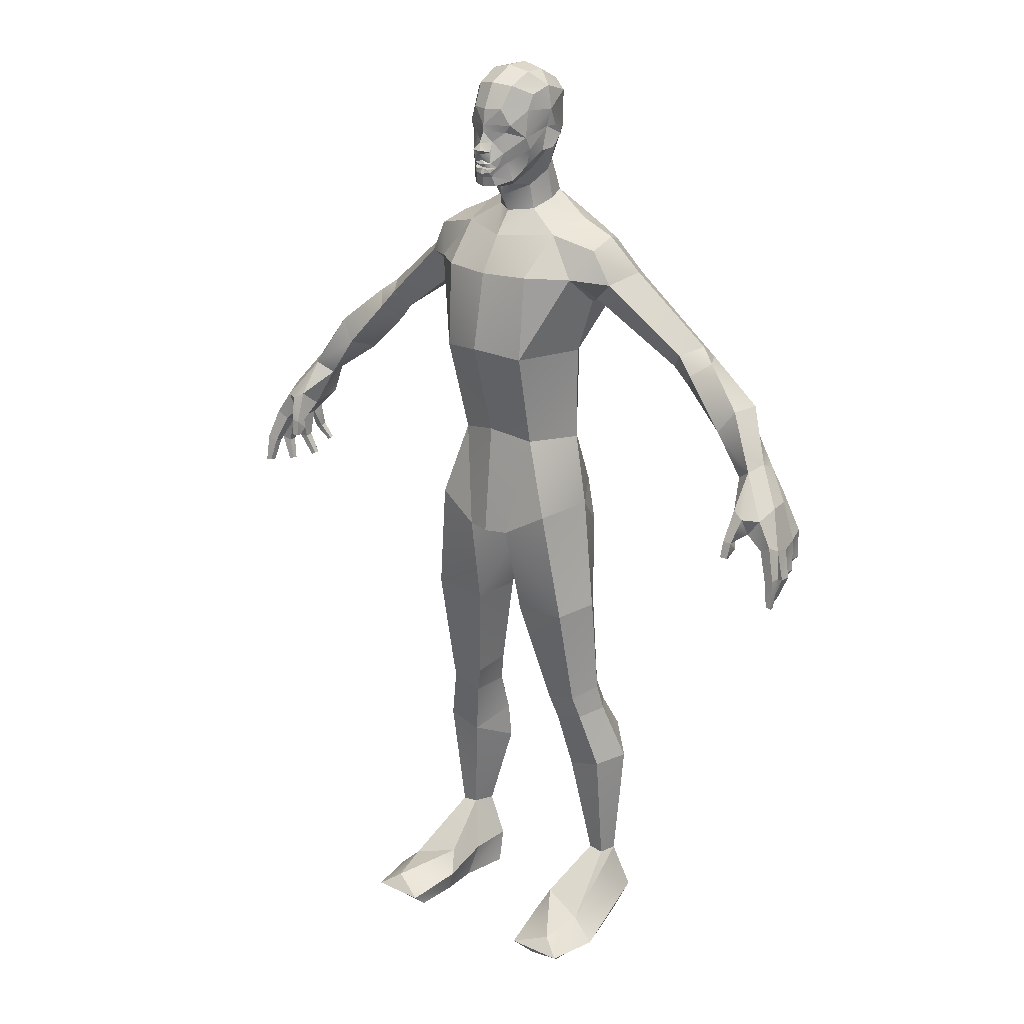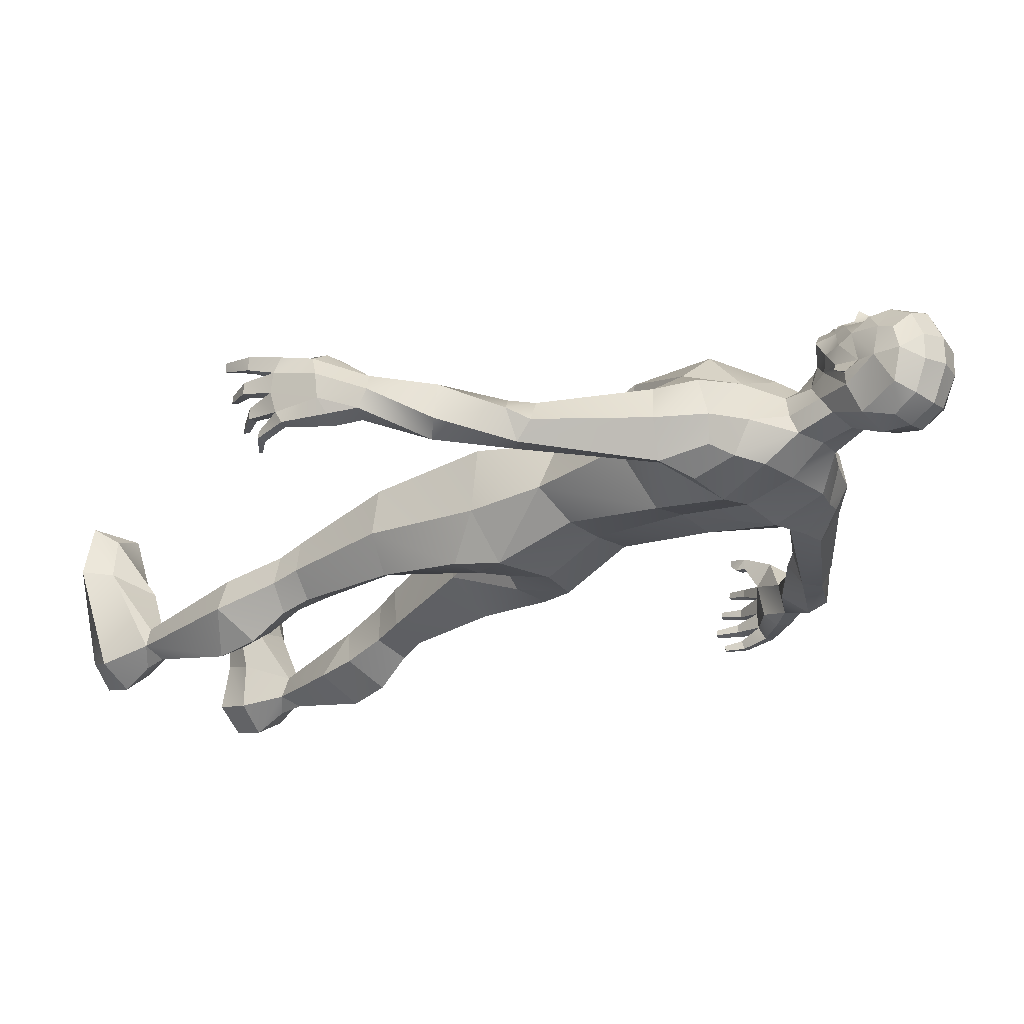
<metadata>
{"format":"obj","ext":"obj","renderer":"f3d","projection":"perspective","resolution":1024,"background":"white","views":[{"elev":21.7,"azim":38.4,"up":"+Y"},{"elev":-24.8,"azim":133.2,"up":"+Z"}]}
</metadata>
<code>
v  0 34.45 3.451
v  -1.702 34.51 3.044
v  -0 33.17 -1.069
v  -6.667 28.19 -1.613
v  -6.872 20.86 -2.21
v  -6.16 20.43 0.1557
v  -6.007 28.08 1.759
v  -4.997 27.74 -4.005
v  -5.493 20.64 -3.93
v  -7.142 18.9 -2.686
v  -6.42 18.67 -0.4854
v  -5.87 18.64 -4.467
v  -8.504 14.6 -3.817
v  -7.549 14.4 -1.393
v  -6.284 15.99 -5.969
v  -7.597 5.641 -3.899
v  -7.3 5.671 -2.546
v  -6.544 12.94 -6.365
v  -6.686 6.481 -4.904
v  -6.644 53.09 -1.689
v  -6.012 54.93 0.9419
v  -8.417 54.58 -0.7351
v  -12.89 48.75 -2.94
v  -14.05 48.57 -4.78
v  -6.448 53.32 -4.571
v  -13.88 49.94 -2.098
v  -9.324 55.24 -3.208
v  -14.92 50.44 -3.732
v  -15.05 49.46 -4.946
v  -8.077 54.57 -5.442
v  -2.053 27.67 1.646
v  -1.644 27.72 -2.079
v  -3.553 19.91 -0.1846
v  -3.408 20.27 -3.038
v  -4.183 17.83 -0.6503
v  -3.908 17.95 -3.449
v  -4.982 13.65 -1.446
v  -3.84 14.96 -4.311
v  -6.135 5.775 -2.619
v  -5.628 5.64 -4.202
v  -3.87 12.11 -4.687
v  -4.853 36.33 2.503
v  -4.435 33.89 -4.832
v  -3.403 36.97 -5.378
v  -1.959 33.57 -4.586
v  -3.908 57.85 0.1652
v  -7.148 57.03 -0.4881
v  -6.996 57.61 -2.922
v  -3.037 41.94 1.766
v  -6.206 52.78 -1.74
v  -0 34.72 -4.552
v  -5.485 36.37 -2.093
v  -13.98 47.47 -3.151
v  -14.97 48.63 -1.88
v  -16.08 49.51 -3.08
v  0 42.59 2.664
v  -2.605 55.08 -6.295
v  -5.551 55.21 -5.975
v  -4.753 57.73 -4.953
v  -2.894 58.59 -5.17
v  -5.004 48.81 -1.586
v  -1.861 60.42 -3.311
v  -4.509 58.75 -2.796
v  -6.37 57.08 -4.552
v  -3.47 55.12 3.1
v  -3.368 48.9 3.532
v  -4.759 41.77 -1.877
v  0 57.61 1.875
v  0 55.02 3.572
v  -0 49.77 -4.765
v  -2.541 49.73 -5.163
v  -0 54.93 -5.702
v  -0 42.59 -4.118
v  -2.675 42.6 -3.942
v  0 49.41 4.669
v  -1.995 62.24 -1.677
v  -1.603 62.83 -2.646
v  -2.078 59.98 -2.099
v  -0 59.25 0.5928
v  -1.562 59.38 -0.5155
v  -2.693 68.61 -0.7498
v  -2.516 68.14 0.8299
v  -1.431 68.78 1.938
v  -1.541 69.59 0.1858
v  -1.525 69.57 -1.432
v  -2.555 67.99 -2.756
v  -1.393 68.66 -3.309
v  -2.965 66.93 -0.7456
v  -2.762 64.73 -1.894
v  -1.916 65.15 -3.545
v  0 68.97 2.402
v  0 69.95 0.4063
v  0 69.99 -1.365
v  0 65.18 -4.223
v  0 63.05 -3.196
v  -1.412 67.09 -4.217
v  0 67.24 -4.459
v  0 68.95 -3.619
v  -0 60.91 -3.476
v  -1.176 67.21 2.896
v  0 67.19 3.288
v  0 66.04 3.444
v  -0.3277 64.31 4.241
v  0 64.31 4.246
v  0 64.76 3.901
v  0 63.94 3.811
v  -2.449 67.03 1.334
v  -2.429 65.09 1.555
v  -1.78 66.05 2.602
v  -1.407 64.02 2.867
v  -0.5486 64.8 3.109
v  -1.427 65.51 2.658
v  0 65.54 3.452
v  -0.6183 64.13 3.452
v  -2.585 63.91 -0.2192
v  -1.712 62.46 0.096
v  -2.089 62.89 1.014
v  -2.465 64.17 1.083
v  -2.702 65.65 -0.57
v  -2.752 64.65 -1.035
v  -3.359 65.08 -1.393
v  -3.076 64.14 -0.8554
v  -3.255 65.77 -1.061
v  -18.5 45.75 -4.802
v  -17.42 44.32 -3.543
v  -20.72 42.08 -3.058
v  -21.81 42.77 -2.857
v  -17.95 45.14 -1.286
v  -19.99 42.15 -1.177
v  -19.08 46.78 -1.703
v  -21.13 42.96 -0.5323
v  -19.36 46.73 -4.01
v  -21.69 43.37 -1.744
v  -20.92 37.32 2.434
v  -21.48 37.32 2.414
v  -21.34 37.21 2.006
v  -21.04 37.22 2.015
v  -23.15 40.11 0.9041
v  -22.05 40.17 1.549
v  -21.21 40.63 1.271
v  -21.73 40.57 -3.314
v  -22.74 41.05 -3.008
v  -23.32 40.78 -2.039
v  -24.03 38.48 -3.148
v  -24.08 37.95 -2.319
v  -24.61 34.22 1.928
v  -25.04 34.17 1.996
v  -24.91 34.12 1.45
v  -24.55 34.2 1.523
v  -21.09 39.48 -0.1957
v  -23.47 37.61 0.1749
v  -23.52 37.47 -1.008
v  -21.09 39.95 -2.518
v  -23.42 37.94 1.012
v  -24.25 35.87 1.602
v  -24.21 35.88 1.008
v  -24.22 38.43 1.189
v  -24.92 36.24 1.735
v  -24.38 37.96 0.2457
v  -24.87 36.14 0.8834
v  -22.25 38.93 0.9723
v  -21.52 38.43 1.512
v  -20.95 38.48 1.507
v  -20.89 37.79 1.529
v  -21.6 37.83 1.567
v  -21 38.46 2.245
v  -21.61 38.48 2.19
v  -23.5 40.75 -0.475
v  -24.32 37.68 -0.984
v  -23.45 38.22 -3.191
v  -23.37 37.7 -2.214
v  -24.11 33.89 -0.3201
v  -23.75 34.03 -0.2423
v  -23.73 34.08 0.1049
v  -24.06 33.91 0.2072
v  -24.13 35.57 0.0294
v  -24.15 35.54 -0.5386
v  -24.8 35.79 0.1721
v  -24.83 35.72 -0.6074
v  -23.17 34.04 -2.101
v  -22.86 34.21 -2.007
v  -22.89 34.21 -1.628
v  -23.15 34.05 -1.538
v  -23.56 35.66 -1.379
v  -23.57 35.69 -1.948
v  -24.16 35.67 -1.311
v  -24.24 35.67 -2.095
v  -22.51 35.19 -3.228
v  -22.7 35.03 -3.181
v  -22.76 35.08 -3.6
v  -22.57 35.2 -3.571
v  -23.21 36.23 -2.923
v  -23.37 36.3 -3.502
v  -23.74 36.1 -2.871
v  -23.89 36.19 -3.431
v  -1.317 61.16 -0.3697
v  -6.56 4.671 -5.061
v  -6.417 2.219 -6.056
v  -8.643 2.193 -4.667
v  -4.699 2.387 -1.144
v  -4.557 2.449 -4.402
v  -8.435 2.184 2.447
v  -10.06 0.6452 2.638
v  -9.252 0.6801 6.335
v  -7.776 1.677 5.454
v  -5.192 0.8284 6.592
v  -4.46 1.551 2.622
v  -5.144 3.171 1.563
v  -6.312 -0.074 -5.511
v  -7.806 -0.0737 -3.792
v  -5.153 -0.0741 -0.3709
v  -4.533 -0.0742 -3.909
v  -9.072 -0.0737 2.5
v  -8.69 -0.0738 5.402
v  -5.171 -0.1542 5.564
v  -4.974 -0.0741 2.419
v  -0 38.28 -5.717
v  0 63.5 3.645
v  -0.3404 63.3 3.757
v  0 63.22 3.804
v  -0.3559 63.15 3.708
v  0 63.11 3.757
v  -0.4077 63.25 3.078
v  0 63.3 3.134
v  0 62.89 3.62
v  -0.4148 62.84 3.572
v  -0.619 62.59 3.532
v  0 62.54 3.779
v  0 62.23 3.551
v  -0.6928 62.32 3.351
v  0 61.17 1.478
v  0 61.54 3.443
v  -0.888 61.62 3.167
v  -0.9127 61.43 1.175
v  0 60.48 1.405
v  -0.7359 62.87 3.404
v  -1.023 62.98 3.15
v  -1.771 61.99 2.28
v  -1.546 63.34 2.493
v  -0.7107 63.03 3.523
v  -0.6882 63.3 3.502
v  -0.8418 63.18 2.701
v  -1.027 62.92 2.565
v  0 62.86 3.105
v  -0.6098 62.85 2.964
v  -0.5755 62.92 2.983
v  -0 58.49 -5.043
v  0 62.93 3.097
v  -0.5689 62.93 2.987
v  0 62.93 2.152
v  0 62.93 2.153
v  0 62.93 2.153
v  1.702 34.51 3.044
v  6.667 28.19 -1.613
v  6.007 28.08 1.759
v  6.16 20.43 0.1557
v  6.872 20.86 -2.21
v  4.997 27.74 -4.005
v  5.493 20.64 -3.93
v  6.42 18.67 -0.4854
v  7.142 18.9 -2.686
v  5.87 18.64 -4.467
v  7.549 14.4 -1.393
v  8.504 14.6 -3.817
v  6.284 15.99 -5.969
v  7.3 5.671 -2.546
v  7.597 5.641 -3.899
v  6.544 12.94 -6.365
v  6.686 6.481 -4.904
v  6.644 53.09 -1.689
v  8.417 54.58 -0.7351
v  6.012 54.93 0.9419
v  12.89 48.75 -2.94
v  6.448 53.32 -4.571
v  14.05 48.57 -4.78
v  13.88 49.94 -2.098
v  9.324 55.24 -3.208
v  14.92 50.44 -3.732
v  15.05 49.46 -4.946
v  8.077 54.57 -5.442
v  2.053 27.67 1.646
v  1.644 27.72 -2.079
v  3.408 20.27 -3.038
v  3.553 19.91 -0.1846
v  3.908 17.95 -3.449
v  4.183 17.83 -0.6503
v  3.84 14.96 -4.311
v  4.982 13.65 -1.446
v  6.135 5.775 -2.619
v  3.87 12.11 -4.687
v  5.628 5.64 -4.202
v  4.853 36.33 2.503
v  1.959 33.57 -4.586
v  3.403 36.97 -5.378
v  4.435 33.89 -4.832
v  7.148 57.03 -0.4881
v  3.908 57.85 0.1652
v  6.996 57.61 -2.922
v  3.037 41.94 1.766
v  6.206 52.78 -1.74
v  5.485 36.37 -2.093
v  13.98 47.47 -3.151
v  14.97 48.63 -1.88
v  16.08 49.51 -3.08
v  2.605 55.08 -6.295
v  2.894 58.59 -5.17
v  4.753 57.73 -4.953
v  5.551 55.21 -5.975
v  5.004 48.81 -1.586
v  1.861 60.42 -3.311
v  4.509 58.75 -2.796
v  6.37 57.08 -4.552
v  3.47 55.12 3.1
v  4.759 41.77 -1.877
v  3.368 48.9 3.532
v  2.541 49.73 -5.163
v  2.675 42.6 -3.942
v  1.995 62.24 -1.677
v  2.078 59.98 -2.099
v  1.603 62.83 -2.646
v  1.562 59.38 -0.5155
v  2.693 68.61 -0.7498
v  1.541 69.59 0.1858
v  1.431 68.78 1.938
v  2.516 68.14 0.8299
v  1.525 69.57 -1.432
v  2.555 67.99 -2.756
v  1.393 68.66 -3.309
v  2.965 66.93 -0.7456
v  1.916 65.15 -3.545
v  2.762 64.73 -1.894
v  1.412 67.09 -4.217
v  1.176 67.21 2.896
v  0.3277 64.31 4.241
v  2.449 67.03 1.334
v  1.78 66.05 2.602
v  2.429 65.09 1.555
v  1.407 64.02 2.867
v  1.427 65.51 2.658
v  0.5486 64.8 3.109
v  0.6183 64.13 3.452
v  2.585 63.91 -0.2192
v  2.089 62.89 1.014
v  1.712 62.46 0.096
v  2.702 65.65 -0.57
v  2.465 64.17 1.083
v  2.752 64.65 -1.035
v  3.076 64.14 -0.8554
v  3.359 65.08 -1.393
v  3.255 65.77 -1.061
v  18.5 45.75 -4.802
v  21.81 42.77 -2.857
v  20.72 42.08 -3.058
v  17.42 44.32 -3.543
v  19.99 42.15 -1.177
v  17.95 45.14 -1.286
v  21.13 42.96 -0.5323
v  19.08 46.78 -1.703
v  21.69 43.37 -1.744
v  19.36 46.73 -4.01
v  20.92 37.32 2.434
v  21.04 37.22 2.015
v  21.34 37.21 2.006
v  21.48 37.32 2.414
v  21.21 40.63 1.271
v  22.05 40.17 1.549
v  23.15 40.11 0.9041
v  22.74 41.05 -3.008
v  21.73 40.57 -3.314
v  23.32 40.78 -2.039
v  24.08 37.95 -2.319
v  24.03 38.48 -3.148
v  24.61 34.22 1.928
v  24.55 34.2 1.523
v  24.91 34.12 1.45
v  25.04 34.17 1.996
v  21.09 39.48 -0.1957
v  21.09 39.95 -2.518
v  23.52 37.47 -1.008
v  23.47 37.61 0.1749
v  23.42 37.94 1.012
v  24.21 35.88 1.008
v  24.25 35.87 1.602
v  24.92 36.24 1.735
v  24.22 38.43 1.189
v  24.87 36.14 0.8834
v  24.38 37.96 0.2457
v  22.25 38.93 0.9723
v  21.52 38.43 1.512
v  21.6 37.83 1.567
v  20.89 37.79 1.529
v  20.95 38.48 1.507
v  21 38.46 2.245
v  21.61 38.48 2.19
v  23.5 40.75 -0.475
v  24.32 37.68 -0.984
v  23.45 38.22 -3.191
v  23.37 37.7 -2.214
v  24.11 33.89 -0.3201
v  24.06 33.91 0.2072
v  23.73 34.08 0.1049
v  23.75 34.03 -0.2423
v  24.15 35.54 -0.5386
v  24.13 35.57 0.0294
v  24.8 35.79 0.1721
v  24.83 35.72 -0.6074
v  23.17 34.04 -2.101
v  23.15 34.05 -1.538
v  22.89 34.21 -1.628
v  22.86 34.21 -2.007
v  23.57 35.69 -1.948
v  23.56 35.66 -1.379
v  24.16 35.67 -1.311
v  24.24 35.67 -2.095
v  22.51 35.19 -3.228
v  22.57 35.2 -3.571
v  22.76 35.08 -3.6
v  22.7 35.03 -3.181
v  23.37 36.3 -3.502
v  23.21 36.23 -2.923
v  23.74 36.1 -2.871
v  23.89 36.19 -3.431
v  1.317 61.16 -0.3697
v  6.56 4.671 -5.061
v  8.643 2.193 -4.667
v  6.417 2.219 -6.056
v  4.557 2.449 -4.402
v  4.699 2.387 -1.144
v  8.435 2.184 2.447
v  7.776 1.677 5.454
v  9.252 0.6801 6.335
v  10.06 0.6452 2.638
v  5.258 0.8284 6.501
v  5.144 3.171 1.563
v  4.46 1.551 2.622
v  7.806 -0.0737 -3.792
v  6.312 -0.074 -5.511
v  4.533 -0.0742 -3.909
v  5.153 -0.0741 -0.3709
v  8.69 -0.0738 5.402
v  9.072 -0.0737 2.5
v  6.513 -0.1542 5.641
v  4.974 -0.0741 2.419
v  0.3404 63.3 3.757
v  0.3559 63.15 3.708
v  0.4077 63.25 3.078
v  0.619 62.59 3.532
v  0.4148 62.84 3.572
v  0.6928 62.32 3.351
v  0.9127 61.43 1.175
v  0.888 61.62 3.167
v  0.7359 62.87 3.404
v  1.023 62.98 3.15
v  1.771 61.99 2.28
v  1.546 63.34 2.493
v  0.6882 63.3 3.502
v  0.7107 63.03 3.523
v  0.8418 63.18 2.701
v  1.027 62.92 2.565
v  0.6098 62.85 2.964
v  0.5755 62.92 2.983
v  0.5689 62.93 2.987
g fantasy_horde_zombie
f 1 2 3
f 4 5 6 7
f 8 9 5 4
f 5 10 11 6
f 9 12 10 5
f 10 13 14 11
f 12 15 13 10
f 13 16 17 14
f 18 19 16 13
f 20 21 22
f 23 24 25 20
f 26 23 20 22
f 27 28 26 22
f 29 28 27 30
f 31 32 3 2
f 31 33 34 32
f 34 33 35 36
f 36 35 37 38
f 39 40 41 37
f 24 29 30 25
f 2 42 7 31
f 7 6 33 31
f 11 35 33 6
f 14 37 35 11
f 39 37 14 17
f 43 44 45
f 8 32 34 9
f 36 12 9 34
f 15 12 36 38
f 41 40 19 18
f 21 46 47 22
f 47 48 27 22
f 2 49 42
f 20 25 50
f 3 45 51
f 32 45 3
f 8 43 45 32
f 4 52 43 8
f 7 42 52 4
f 18 13 15
f 37 41 38
f 38 41 18 15
f 53 24 23
f 54 53 23 26
f 55 54 26 28
f 55 28 29
f 56 49 2 1
f 57 58 59 60
f 57 60 57
f 58 25 30
f 61 50 25
f 62 60 59 63
f 59 64 48 63
f 65 46 21
f 49 66 61 67
f 20 50 21
f 65 21 66
f 21 50 61 66
f 68 46 65 69
f 70 71 57 57
f 70 57 72
f 73 74 71 70
f 66 49 56 75
f 65 66 75 69
f 76 77 62 78
f 68 79 80 46
f 62 63 78
f 81 82 83 84
f 85 81 84
f 86 81 85 87
f 86 88 81
f 77 76 89 90
f 83 91 92 84
f 93 85 84 92
f 77 90 94 95
f 94 90 96 97
f 96 87 98 97
f 93 98 87 85
f 99 62 77 95
f 100 101 91 83
f 101 100 102
f 103 104 105
f 106 104 103
f 107 108 109
f 110 111 112 108
f 100 107 109
f 107 100 83 82
f 102 100 109
f 109 112 113 102
f 113 111 105
f 114 103 105 111
f 88 107 82 81
f 86 87 96 90
f 88 86 90 89
f 115 116 117
f 115 117 118 119
f 108 107 88 119
f 116 115 120 89
f 115 119 121 122
f 122 120 115
f 121 120 122
f 123 119 121
f 88 89 120 119
f 124 125 126 127
f 125 128 129 126
f 128 130 131 129
f 130 132 133 131
f 124 127 133 132
f 134 135 136 137
f 131 138 139 140
f 127 126 141 142
f 143 142 144 145
f 146 147 148 149
f 150 151 152 153
f 154 155 156 151
f 154 157 158 155
f 157 159 160 158
f 148 160 156 149
f 155 146 149 156
f 146 155 158 147
f 139 138 161
f 150 161 154 151
f 162 163 164 165
f 163 166 164
f 167 162 165
f 164 137 136 165
f 137 164 166 134
f 135 134 166 167
f 165 136 135 167
f 154 161 138 157
f 138 168 159 157
f 168 143 169 159
f 169 143 145
f 144 142 141 170
f 153 171 170 141
f 140 166 163 150
f 160 148 147 158
f 151 156 160 159
f 139 167 166 140
f 163 162 161 150
f 167 139 161 162
f 126 129 150 153
f 153 141 126
f 172 173 174 175
f 151 176 177 152
f 176 151 159 178
f 169 179 178 159
f 172 179 177 173
f 177 176 174 173
f 176 178 175 174
f 179 172 175 178
f 152 177 179 169
f 180 181 182 183
f 152 184 185 171
f 184 152 169 186
f 145 187 186 169
f 180 187 185 181
f 185 184 182 181
f 184 186 183 182
f 187 180 183 186
f 171 185 187 145
f 188 189 190 191
f 170 171 192 193
f 192 171 145 194
f 144 195 194 145
f 195 144 170 193
f 193 192 188 191
f 192 194 189 188
f 194 195 190 189
f 190 195 193 191
f 24 53 125 124
f 53 54 128 125
f 54 55 130 128
f 55 29 132 130
f 29 24 124 132
f 80 78 63 46
f 196 76 78 80
f 48 64 30 27
f 64 59 58 30
f 19 197 16
f 197 19 40
f 197 198 199 16
f 39 200 201 40
f 202 203 204 205
f 204 206 205
f 40 201 198 197
f 205 206 207 208
f 199 198 209 210
f 201 200 211 212
f 204 203 213 214
f 206 204 214 215
f 198 201 212 209
f 206 215 216 207
f 16 202 17
f 17 202 208 39
f 39 208 207 200
f 200 207 216 211
f 211 216 213 210
f 210 213 203 199
f 199 203 202 16
f 208 202 205
f 210 209 212 211
f 67 61 71 74
f 116 89 76 196
f 52 44 43
f 73 217 44 74
f 74 44 67
f 67 52 42 49
f 67 44 52
f 25 57 71 61
f 25 58 57
f 46 63 48 47
f 143 127 142
f 143 168 133 127
f 168 138 131 133
f 218 219 220
f 221 222 220 219
f 222 221 223 224
f 225 226 227 228
f 229 228 227 230
f 231 232 233 234
f 234 196 235 231
f 196 80 79 235
f 226 236 227
f 227 236 237
f 230 238 233
f 234 116 196
f 239 118 117 238
f 237 110 239
f 239 110 108 118
f 237 240 241
f 237 242 223 240
f 241 219 218
f 241 218 106 114
f 106 103 114
f 241 240 221 219
f 240 223 221
f 237 243 242
f 226 225 244 245
f 236 226 245
f 237 236 245 243
f 111 110 241 114
f 110 237 241
f 229 230 233 232
f 245 246 243
f 233 238 234
f 117 116 234 238
f 62 99 247 60
f 60 247 72 57
f 248 224 223 249
f 249 223 242 243
f 250 249 243 251
f 249 250 252
f 249 252 248
f 243 246 252 251
f 245 244 248 246
f 216 215 214 213
f 44 217 51 45
f 129 131 140
f 129 140 150
f 152 171 153
f 108 112 109
f 230 237 239 238
f 230 227 237
f 252 246 251
f 251 246 248
f 1 3 253
f 254 255 256 257
f 258 254 257 259
f 257 256 260 261
f 259 257 261 262
f 261 260 263 264
f 262 261 264 265
f 264 263 266 267
f 268 264 267 269
f 270 271 272
f 273 270 274 275
f 276 271 270 273
f 277 271 276 278
f 279 280 277 278
f 281 253 3 282
f 281 282 283 284
f 283 285 286 284
f 285 287 288 286
f 289 288 290 291
f 275 274 280 279
f 253 281 255 292
f 255 281 284 256
f 260 256 284 286
f 263 260 286 288
f 289 266 263 288
f 293 294 295
f 258 259 283 282
f 285 283 259 262
f 265 287 285 262
f 290 268 269 291
f 272 271 296 297
f 296 271 277 298
f 253 292 299
f 270 300 274
f 3 51 293
f 282 3 293
f 258 282 293 295
f 254 258 295 301
f 255 254 301 292
f 268 265 264
f 288 287 290
f 287 265 268 290
f 302 273 275
f 303 276 273 302
f 304 278 276 303
f 304 279 278
f 56 1 253 299
f 305 305 306 307
f 305 307 308
f 308 280 274
f 309 274 300
f 310 311 307 306
f 307 311 298 312
f 313 272 297
f 299 314 309 315
f 272 300 270
f 313 315 272
f 272 315 309 300
f 68 69 313 297
f 70 72 305 305
f 70 305 316
f 73 70 316 317
f 315 75 56 299
f 313 69 75 315
f 318 319 310 320
f 68 297 321 79
f 310 319 311
f 322 323 324 325
f 326 323 322
f 327 328 326 322
f 327 322 329
f 320 330 331 318
f 324 323 92 91
f 93 92 323 326
f 320 95 94 330
f 94 97 332 330
f 332 97 98 328
f 93 326 328 98
f 99 95 320 310
f 333 324 91 101
f 101 102 333
f 334 105 104
f 106 334 104
f 335 336 337
f 338 337 339 340
f 333 336 335
f 335 325 324 333
f 336 333 102
f 102 113 339 336
f 113 340 339
f 341 340 105 334
f 329 322 325 335
f 327 330 332 328
f 329 331 330 327
f 342 343 344
f 342 345 346 343
f 337 345 329 335
f 344 331 347 342
f 342 348 349 345
f 348 342 347
f 349 348 347
f 350 349 345
f 329 345 347 331
f 351 352 353 354
f 354 353 355 356
f 356 355 357 358
f 358 357 359 360
f 351 360 359 352
f 361 362 363 364
f 357 365 366 367
f 352 368 369 353
f 370 371 372 368
f 373 374 375 376
f 377 378 379 380
f 381 380 382 383
f 381 383 384 385
f 385 384 386 387
f 375 374 382 386
f 383 382 374 373
f 373 376 384 383
f 366 388 367
f 377 380 381 388
f 389 390 391 392
f 392 391 393
f 394 390 389
f 391 390 363 362
f 362 361 393 391
f 364 394 393 361
f 390 394 364 363
f 381 385 367 388
f 367 385 387 395
f 395 387 396 370
f 396 371 370
f 372 397 369 368
f 378 369 397 398
f 365 377 392 393
f 386 384 376 375
f 380 387 386 382
f 366 365 393 394
f 392 377 388 389
f 394 389 388 366
f 353 378 377 355
f 378 353 369
f 399 400 401 402
f 380 379 403 404
f 404 405 387 380
f 396 387 405 406
f 399 402 403 406
f 403 402 401 404
f 404 401 400 405
f 406 405 400 399
f 379 396 406 403
f 407 408 409 410
f 379 398 411 412
f 412 413 396 379
f 371 396 413 414
f 407 410 411 414
f 411 410 409 412
f 412 409 408 413
f 414 413 408 407
f 398 371 414 411
f 415 416 417 418
f 397 419 420 398
f 420 421 371 398
f 372 371 421 422
f 422 419 397 372
f 419 416 415 420
f 420 415 418 421
f 421 418 417 422
f 417 416 419 422
f 275 351 354 302
f 302 354 356 303
f 303 356 358 304
f 304 358 360 279
f 279 360 351 275
f 321 297 311 319
f 423 321 319 318
f 298 277 280 312
f 312 280 308 307
f 269 267 424
f 291 269 424
f 424 267 425 426
f 289 291 427 428
f 429 430 431 432
f 431 430 433
f 291 424 426 427
f 430 434 435 433
f 425 436 437 426
f 427 438 439 428
f 431 440 441 432
f 433 442 440 431
f 426 437 438 427
f 433 435 443 442
f 267 266 429
f 266 289 434 429
f 289 428 435 434
f 428 439 443 435
f 439 436 441 443
f 436 425 432 441
f 425 267 429 432
f 434 430 429
f 436 439 438 437
f 314 317 316 309
f 344 423 318 331
f 301 295 294
f 73 317 294 217
f 317 314 294
f 314 299 292 301
f 314 301 294
f 274 309 316 305
f 274 305 308
f 297 296 298 311
f 370 368 352
f 370 352 359 395
f 395 359 357 367
f 218 220 444
f 445 444 220 222
f 222 224 446 445
f 225 228 447 448
f 229 449 447 228
f 231 450 451 232
f 450 231 235 423
f 423 235 79 321
f 448 447 452
f 447 453 452
f 449 451 454
f 450 423 344
f 455 454 343 346
f 453 455 338
f 455 346 337 338
f 456 457 453
f 453 457 446 458
f 456 218 444
f 456 341 106 218
f 106 341 334
f 456 444 445 457
f 457 445 446
f 453 458 459
f 448 460 244 225
f 452 460 448
f 453 459 460 452
f 340 341 456 338
f 456 453 338
f 229 232 451 449
f 460 459 461
f 451 450 454
f 343 454 450 344
f 310 306 247 99
f 306 305 72 247
f 248 462 446 224
f 462 459 458 446
f 251 459 462 250
f 462 252 250
f 462 248 252
f 459 251 252 461
f 460 461 248 244
f 443 441 440 442
f 294 293 51 217
f 355 365 357
f 355 377 365
f 379 378 398
f 337 336 339
f 449 454 455 453
f 449 453 447
f 252 251 461
f 251 248 461
f 118 108 119
f 119 123 121
f 119 120 121
f 345 337 346
f 349 350 345
f 349 347 345
f 113 112 111
f 113 105 340

</code>
